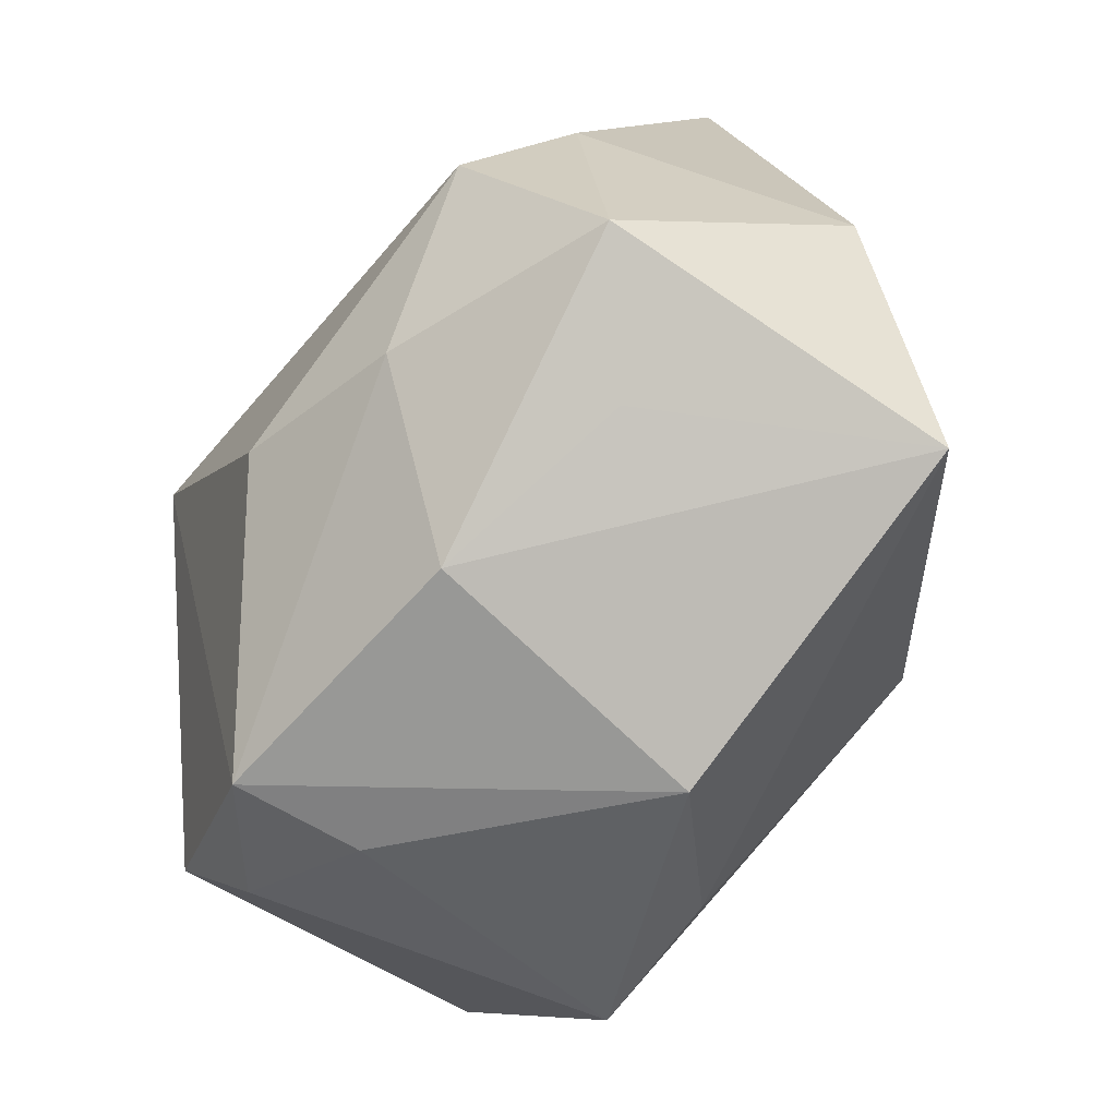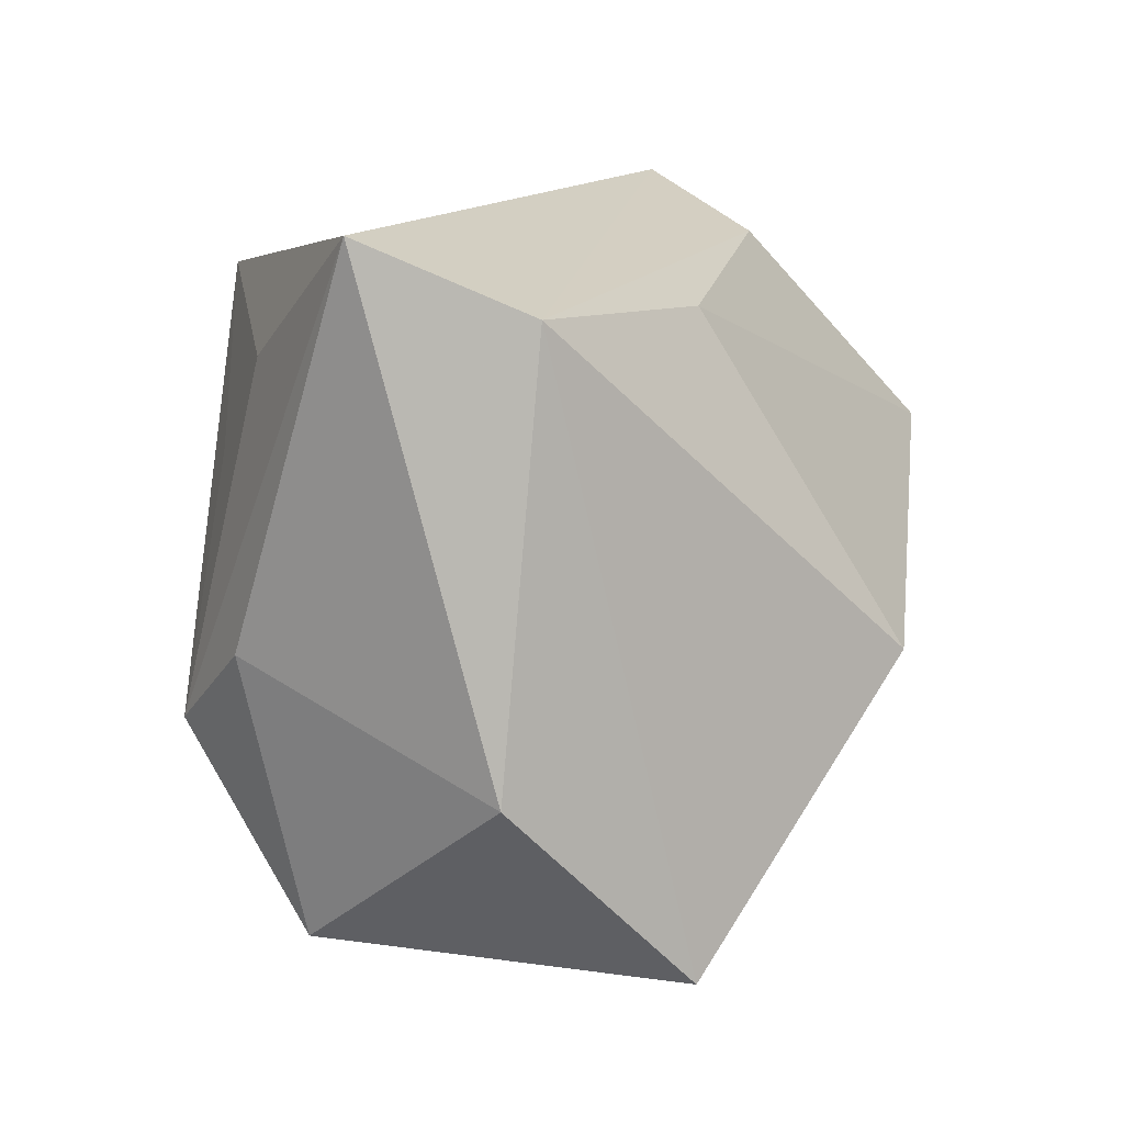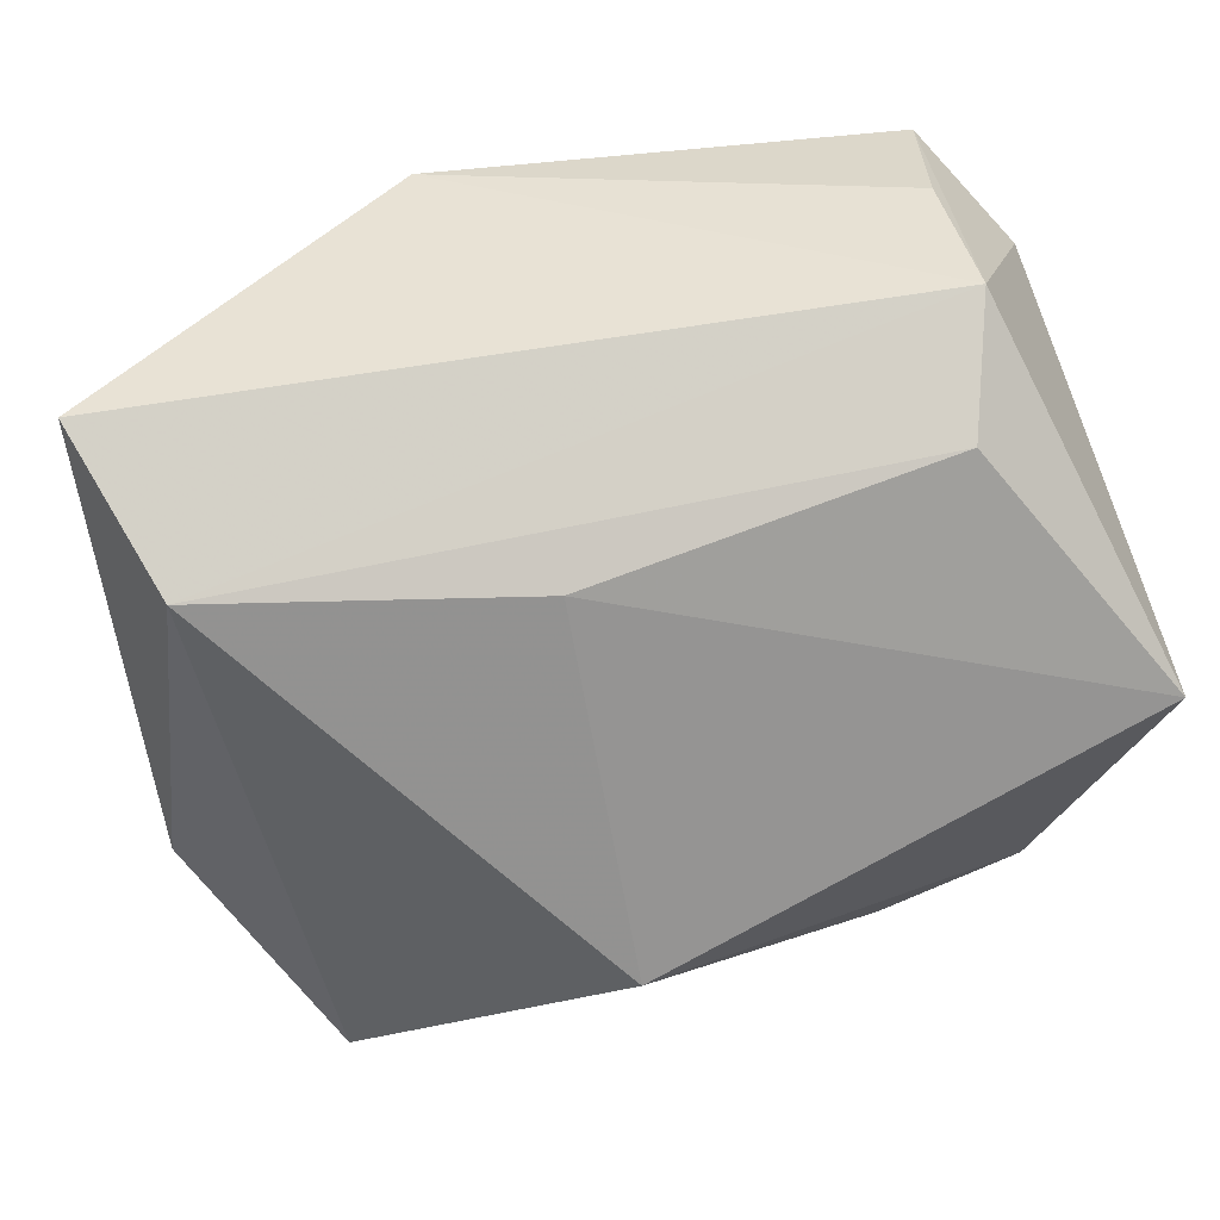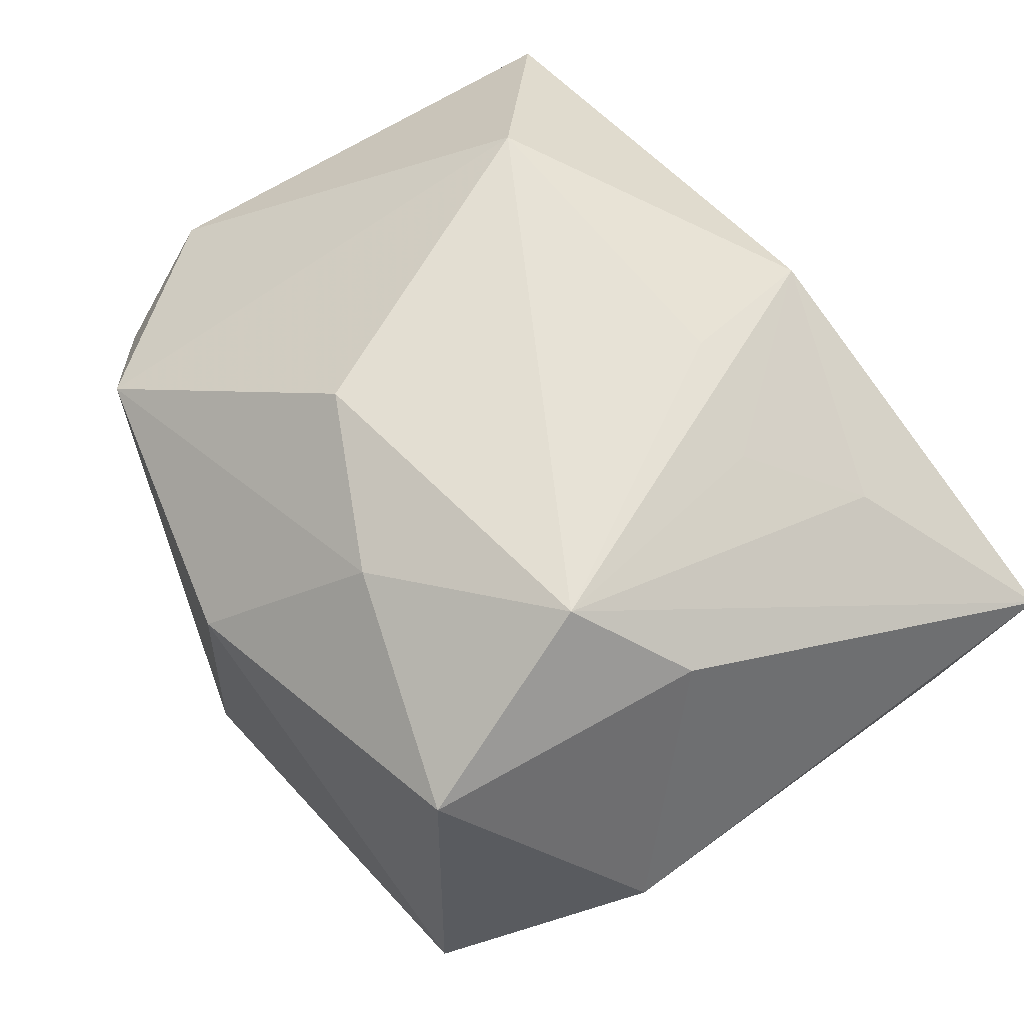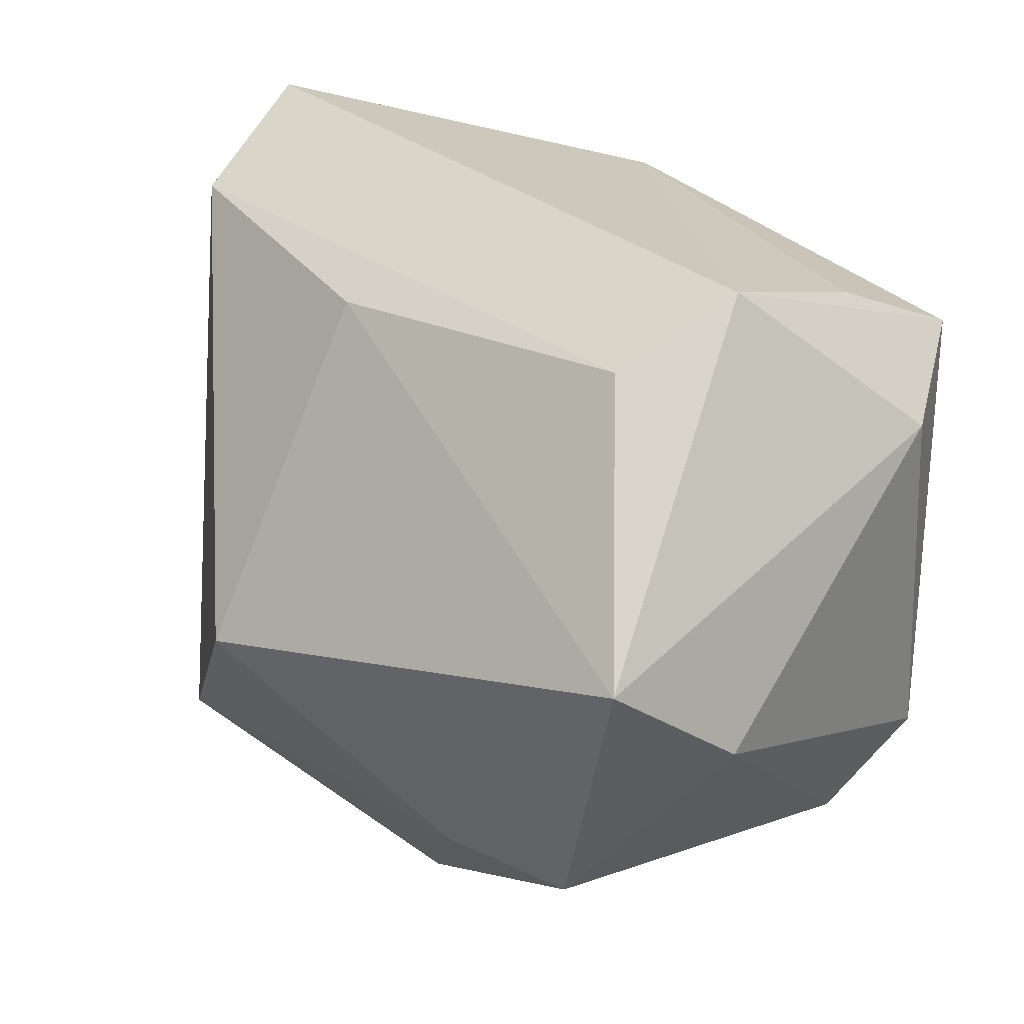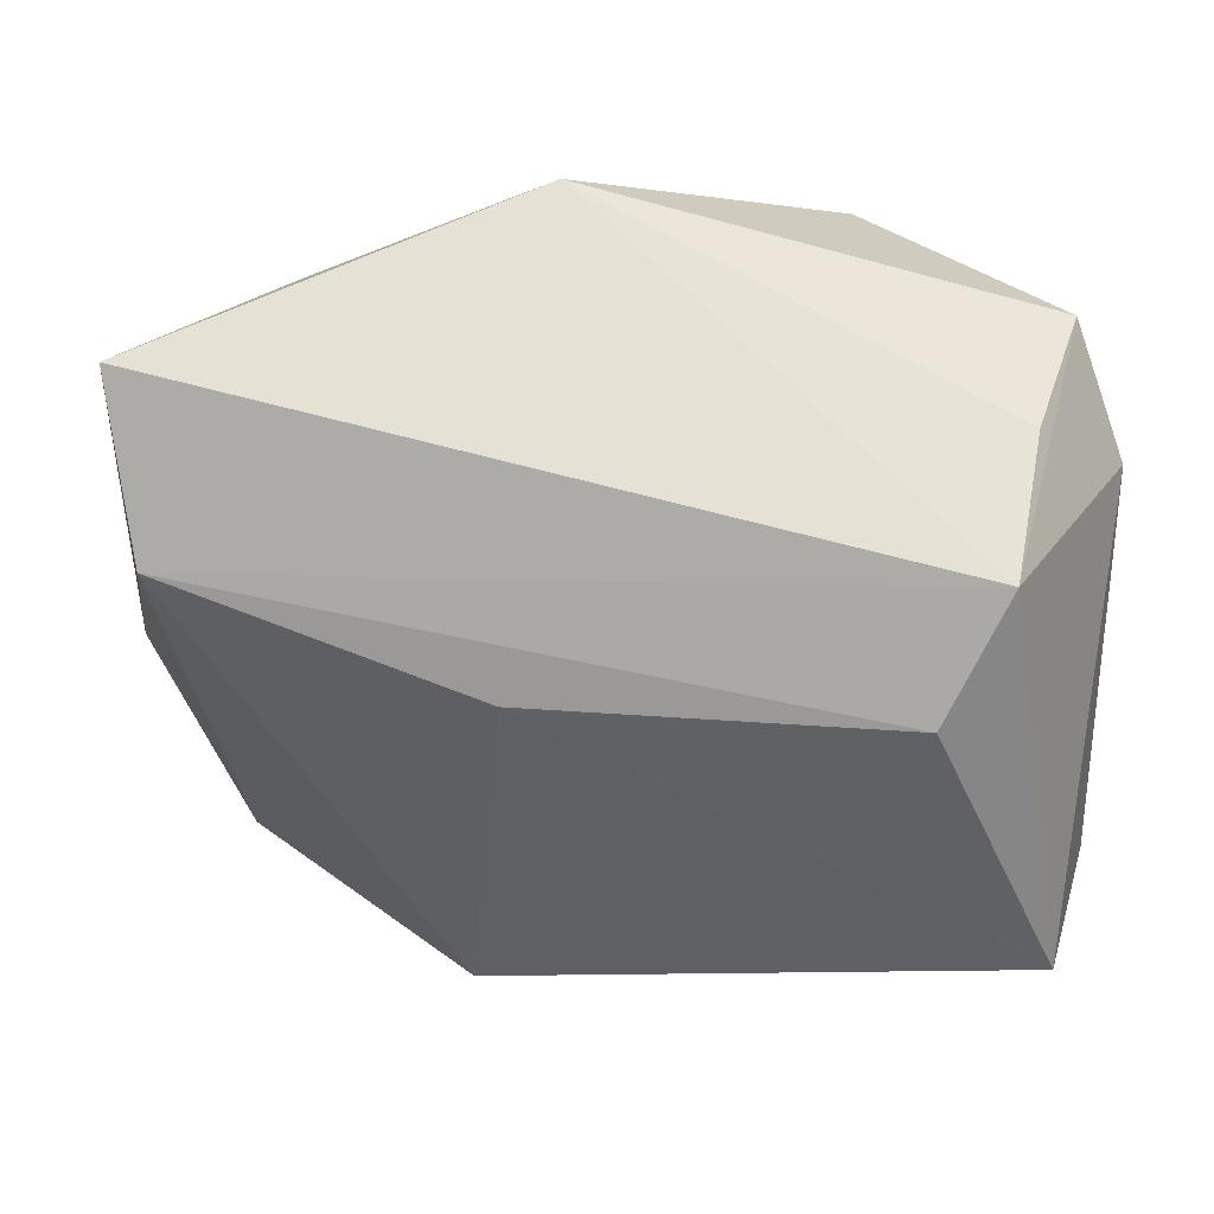
<metadata>
{"format":"obj","ext":"obj","renderer":"f3d","projection":"perspective","resolution":1024,"background":"white","views":[{"elev":-76.6,"azim":52.3,"up":"+Y"},{"elev":12.6,"azim":97.5,"up":"+Y"},{"elev":55.7,"azim":156.1,"up":"+Y"},{"elev":62.3,"azim":57.8,"up":"+Z"},{"elev":29.0,"azim":-141.3,"up":"+Y"},{"elev":-11.7,"azim":177.2,"up":"+Z"}]}
</metadata>
<code>
v -0.0193 0.02469 -0.0148
v 0.03429 0.02353 -0.004165
v -0.02009 -0.02611 0.0005773
v 0.01796 -0.02669 0.005952
v 0.02422 0.01927 0.01803
v 0.0298 -0.001643 0.01884
v 0.03657 0.02923 0.00882
v 0.01139 -0.004294 -0.02897
v 0.02967 -0.02518 -0.01472
v 0.02275 -0.00847 0.02477
v -0.02662 0.02624 0.00597
v 0.001616 -0.03045 0.009245
v -0.02417 0.02956 -0.00582
v -0.003711 -0.0139 0.02439
v 0.008127 0.01354 0.02469
v -0.0006899 -0.03045 -0.01477
v -0.01048 -0.01726 -0.02463
v -0.02944 -0.02168 0.004586
v 0.005987 0.02413 0.02405
v 0.009663 -0.01947 0.02097
v -0.02275 -0.01645 -0.02484
v -0.02156 -0.02654 0.01107
v -0.01631 0.01039 0.0268
v 0.02757 -0.02366 0.01435
v 0.03763 -0.01009 -0.001716
v -0.0305 0.02146 0.01555
v 0.01765 0.01132 0.02241
v 0.009981 0.0217 -0.01276
v -0.03452 -0.001256 -0.01918
v -0.03452 0.01678 0.005994
v -0.03452 -0.01247 0.008443
v -0.03031 0.007237 -0.02921
f 6 25 7
f 7 13 19
f 32 28 8
f 31 22 23
f 2 13 7
f 8 28 2
f 7 25 2
f 2 9 8
f 25 9 2
f 23 19 26
f 26 31 23
f 7 19 5
f 21 32 8
f 1 32 13
f 28 32 1
f 13 2 1
f 1 2 28
f 24 9 25
f 25 6 24
f 11 19 13
f 13 26 11
f 11 26 19
f 31 26 30
f 13 32 30
f 30 26 13
f 27 5 19
f 8 9 17
f 17 21 8
f 16 17 9
f 21 17 16
f 22 31 18
f 23 22 14
f 29 30 32
f 31 30 29
f 32 21 29
f 29 18 31
f 21 18 29
f 15 19 23
f 12 16 9
f 22 16 12
f 21 16 3
f 3 18 21
f 3 16 22
f 22 18 3
f 10 24 6
f 23 14 10
f 5 27 10
f 10 15 23
f 10 6 7
f 7 5 10
f 10 27 19
f 19 15 10
f 9 24 4
f 4 12 9
f 24 12 4
f 20 12 24
f 24 10 20
f 20 10 14
f 20 14 22
f 22 12 20

</code>
